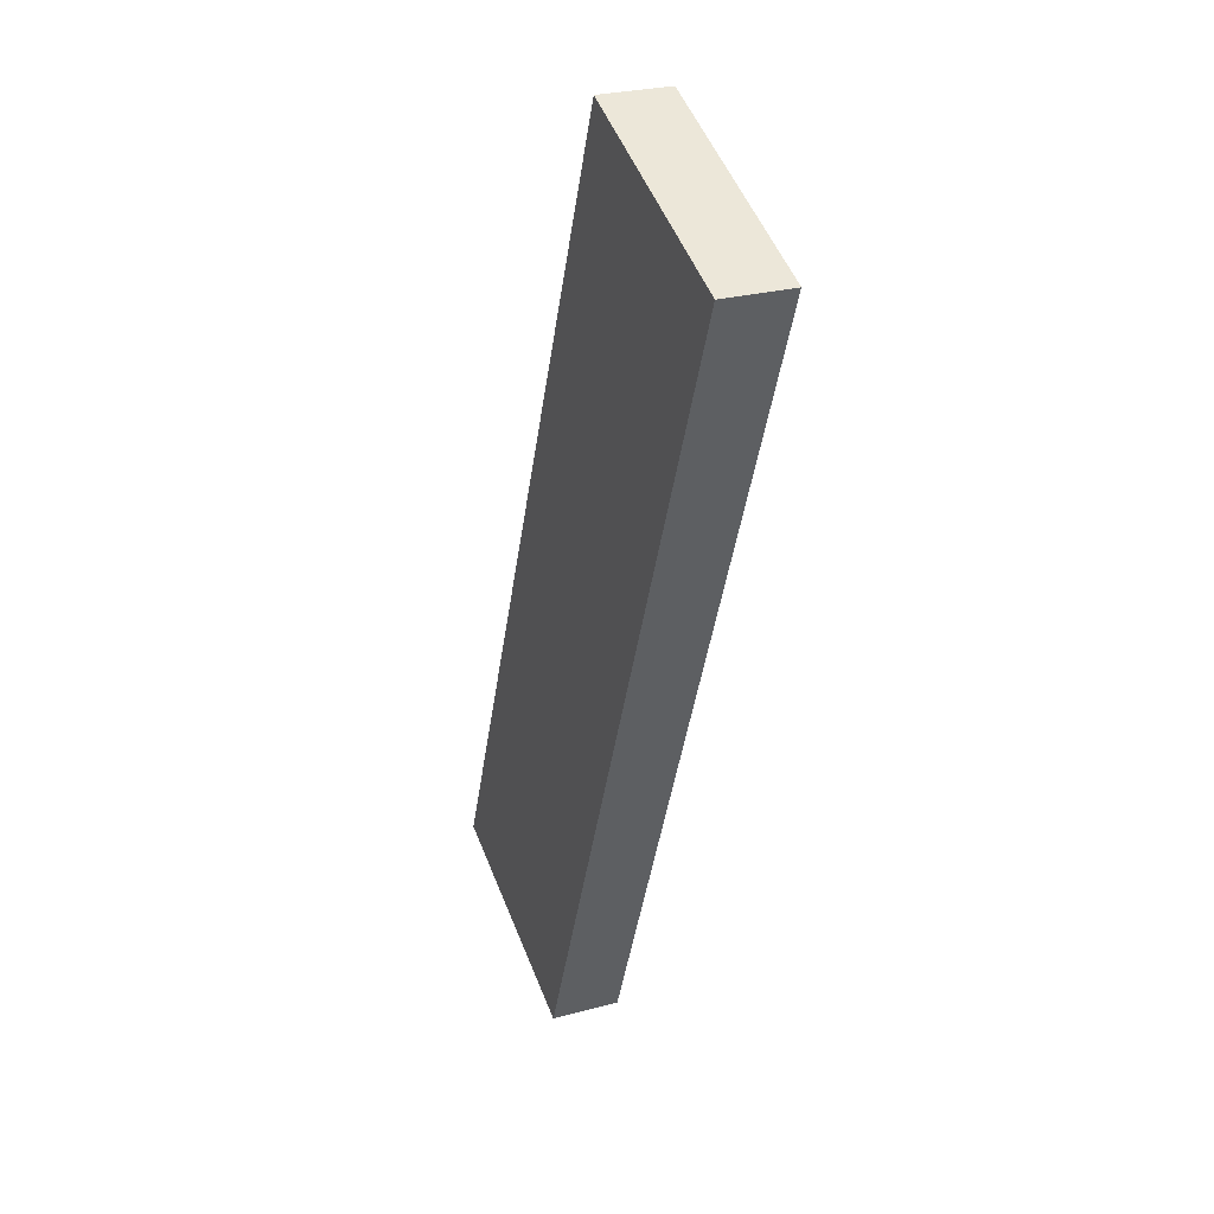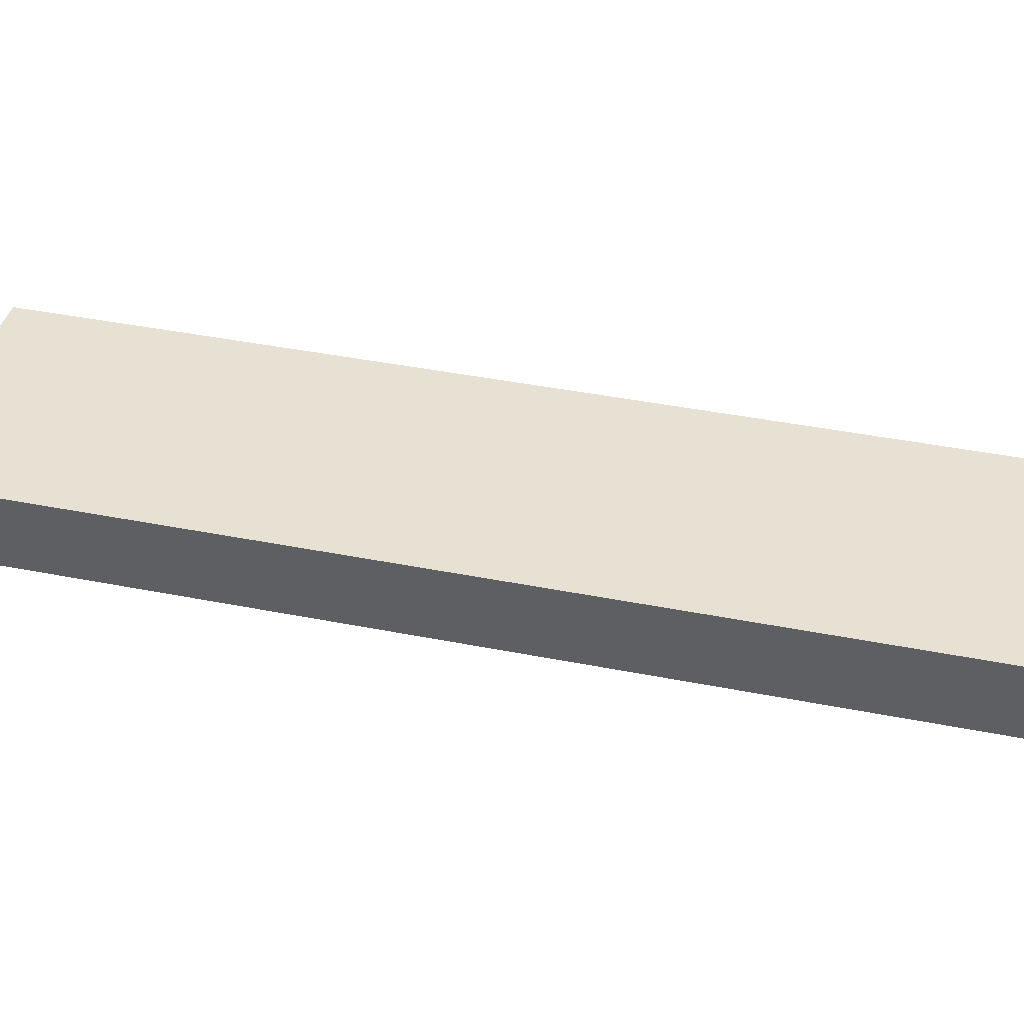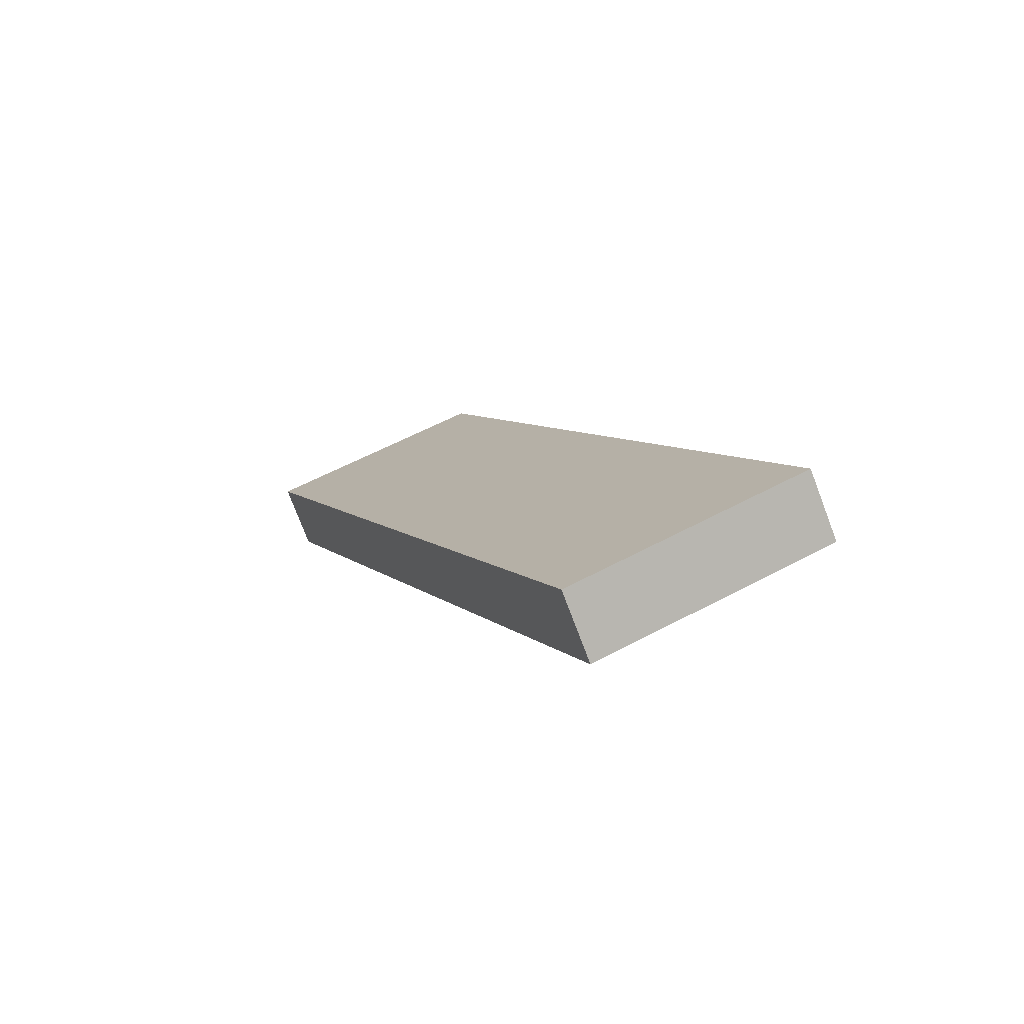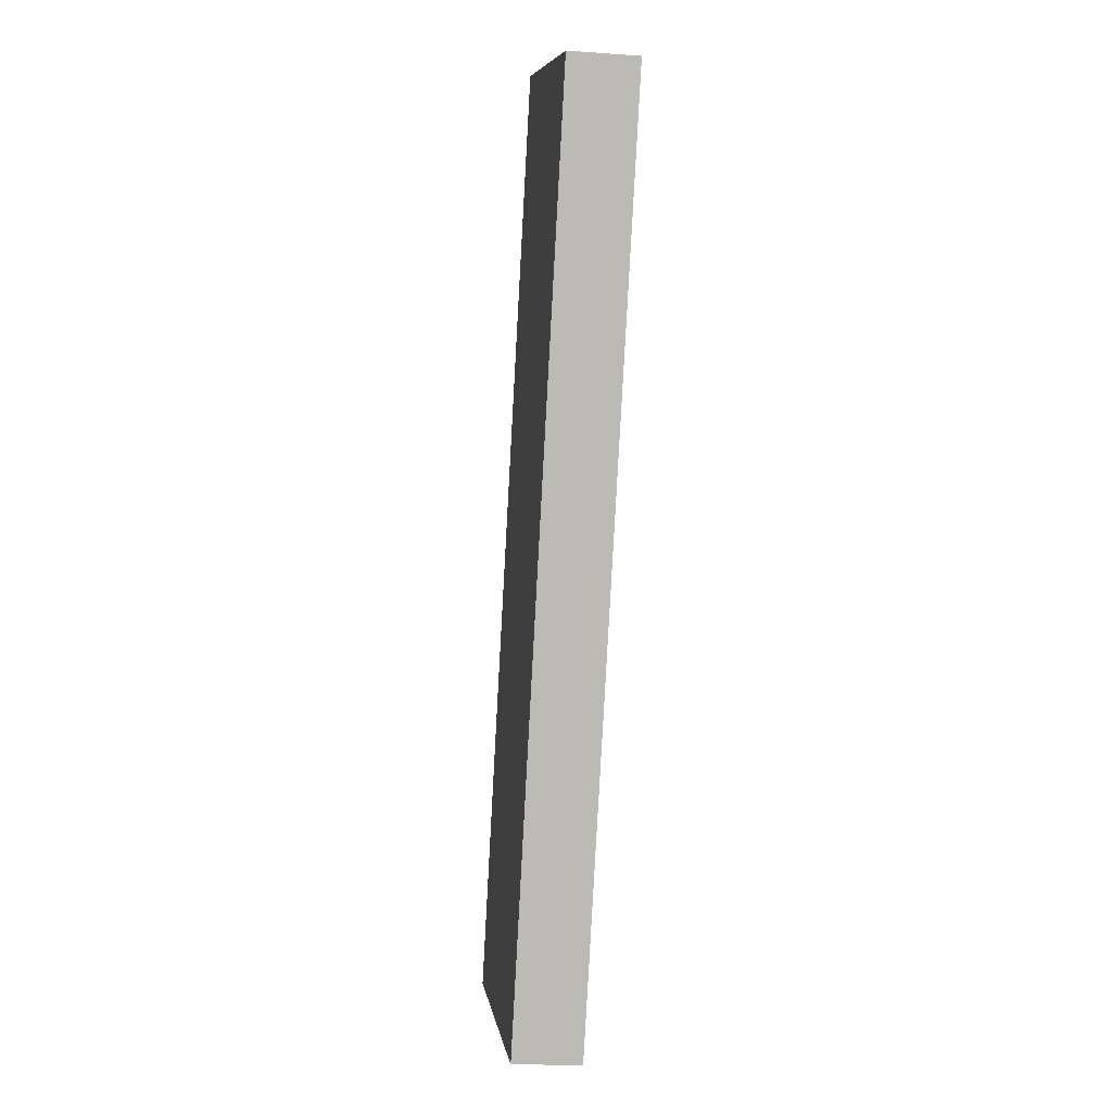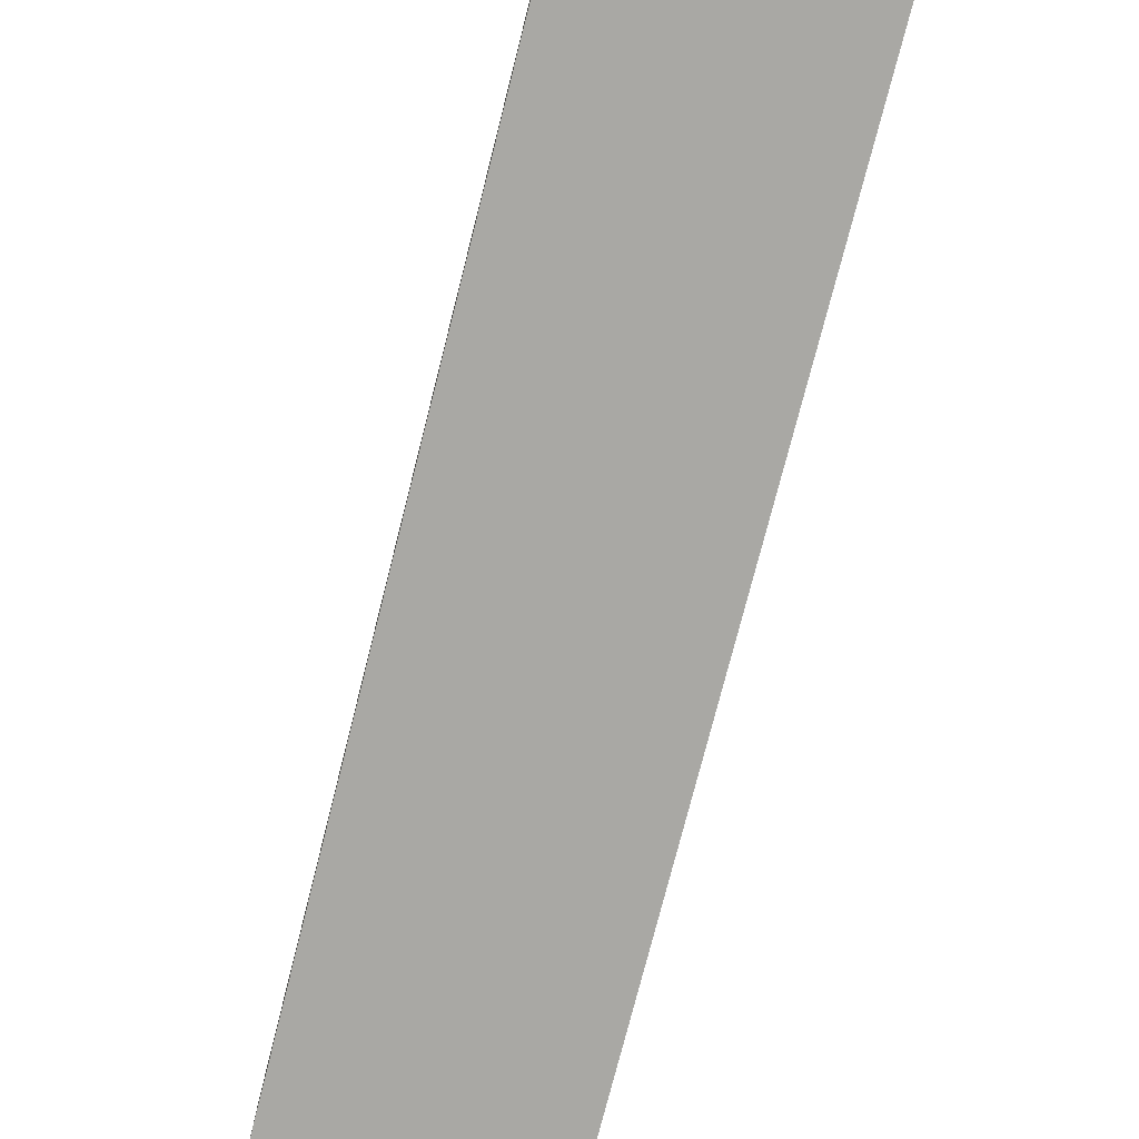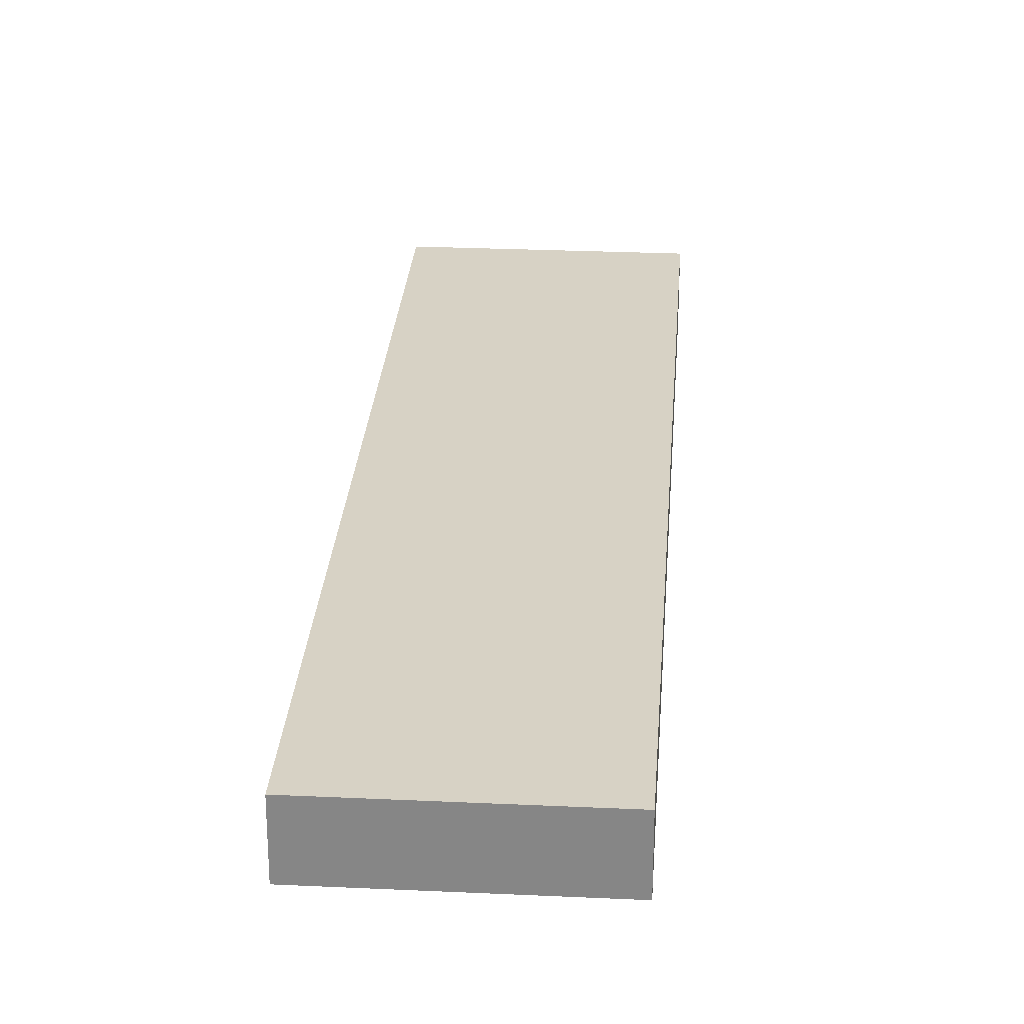
<metadata>
{"format":"obj","ext":"obj","renderer":"f3d","projection":"perspective","resolution":1024,"background":"white","views":[{"elev":27.2,"azim":67.6,"up":"+Z"},{"elev":38.6,"azim":-54.2,"up":"+Y"},{"elev":-76.2,"azim":-159.2,"up":"+Z"},{"elev":-14.8,"azim":81.4,"up":"+Z"},{"elev":-75.0,"azim":7.3,"up":"+Y"},{"elev":27.3,"azim":-154.4,"up":"+Y"}]}
</metadata>
<code>
v  9.858 2.959 -3.884
v  14.71 2.959 37.34
v  24.57 2.959 33.46
v  0 2.959 1.812e-16
v  24.57 -2.049e-15 33.46
v  9.858 2.378e-16 -3.884
v  0 0 0
v  14.71 -2.287e-15 37.34
g defaultobject
f 1 2 3
f 2 1 4
f 5 1 3
f 1 5 6
f 6 4 1
f 4 6 7
f 7 2 4
f 2 7 8
f 8 3 2
f 3 8 5
f 8 6 5
f 6 8 7

</code>
